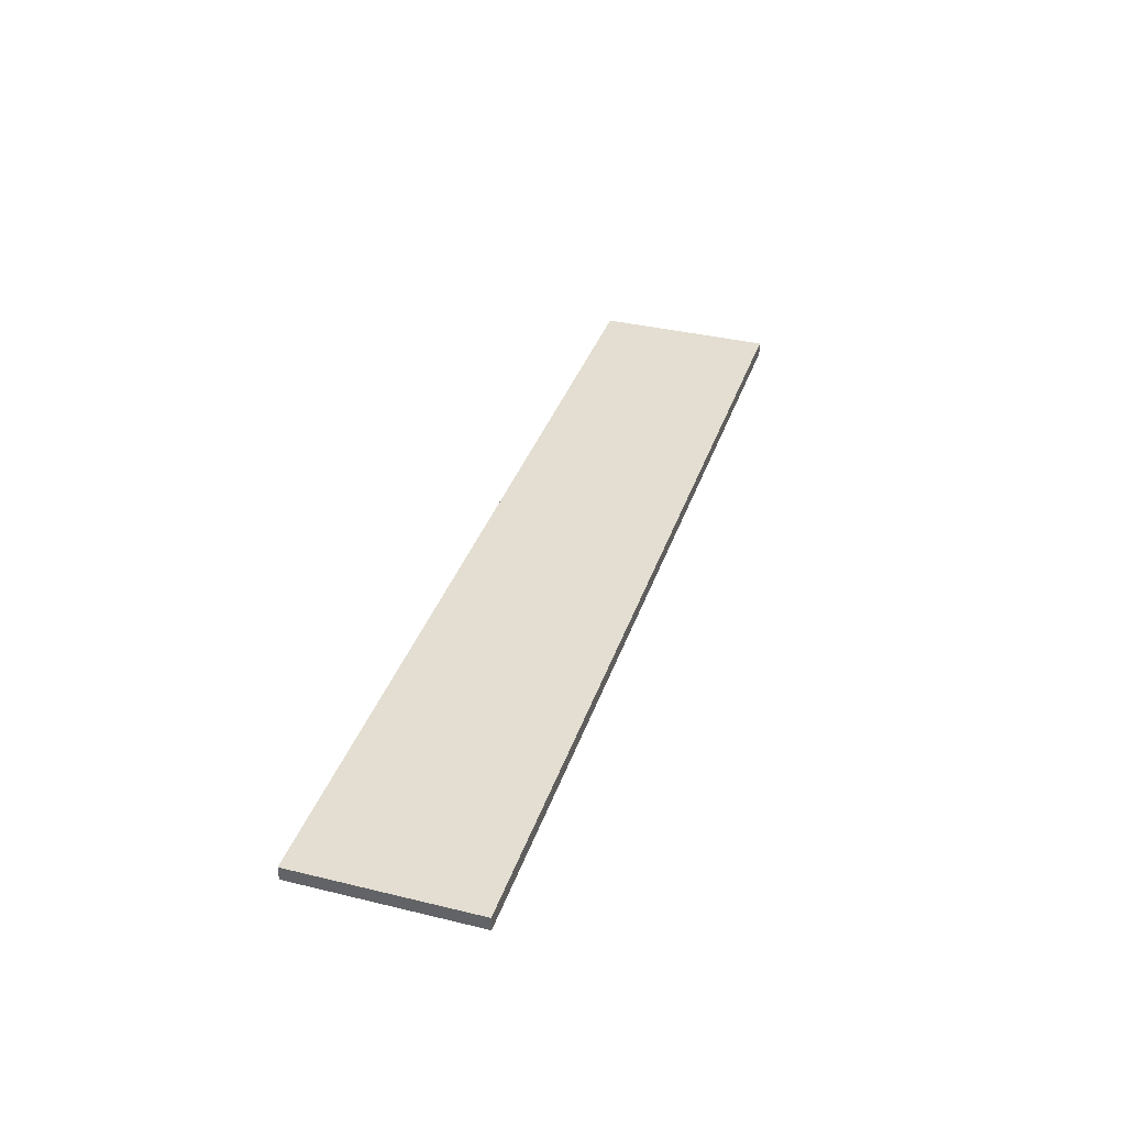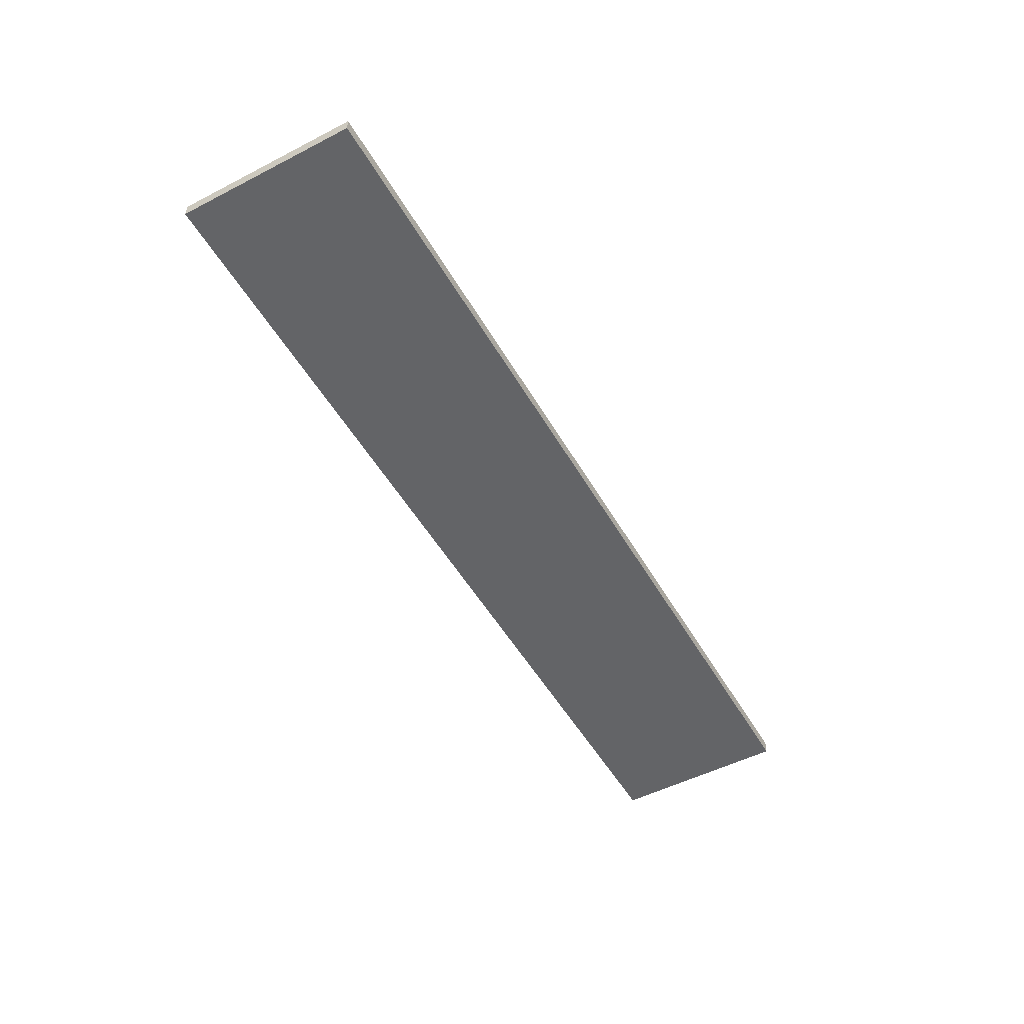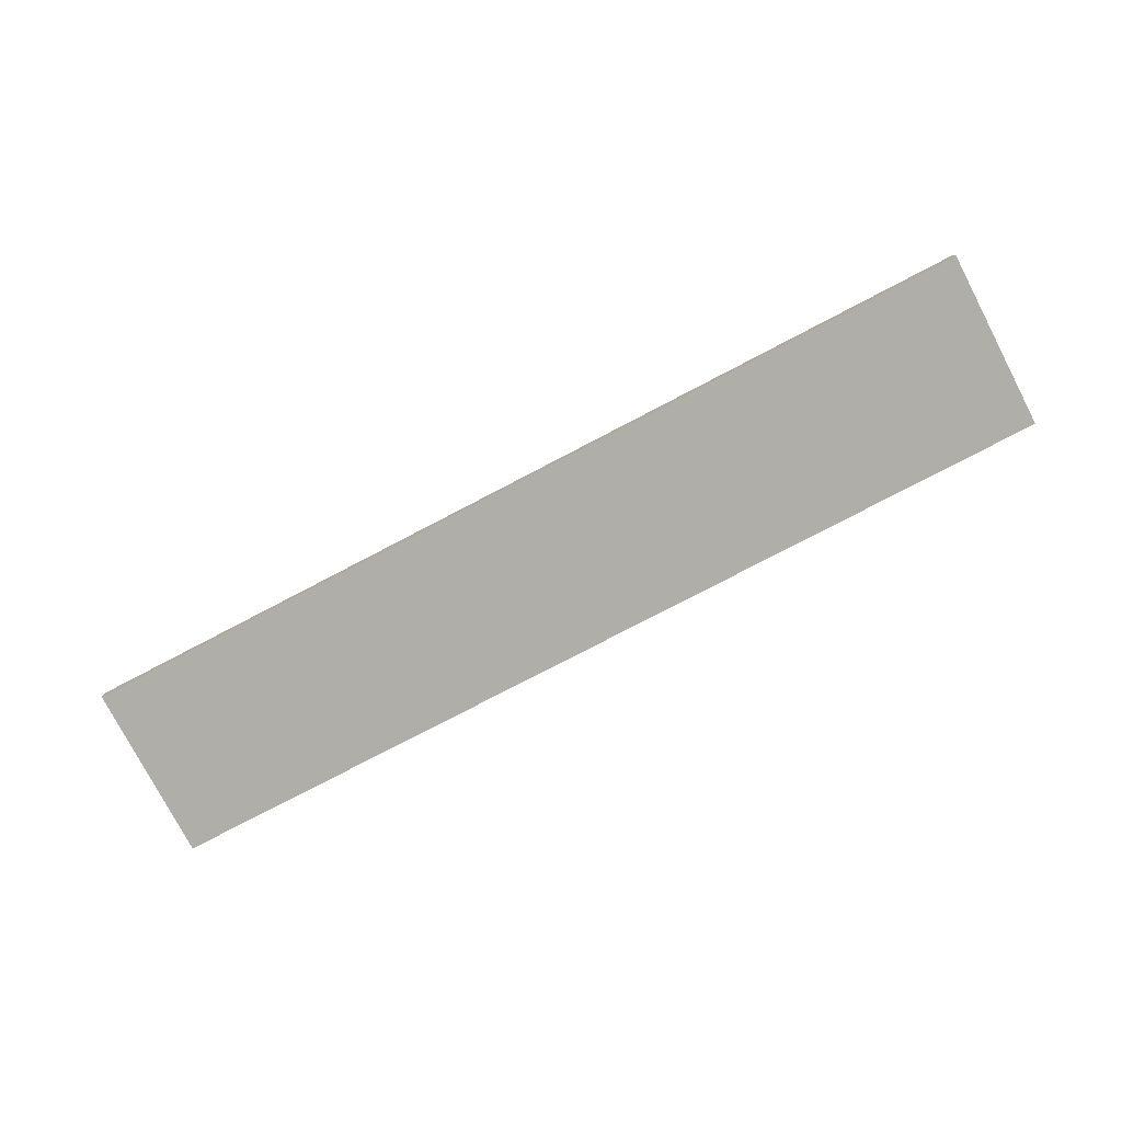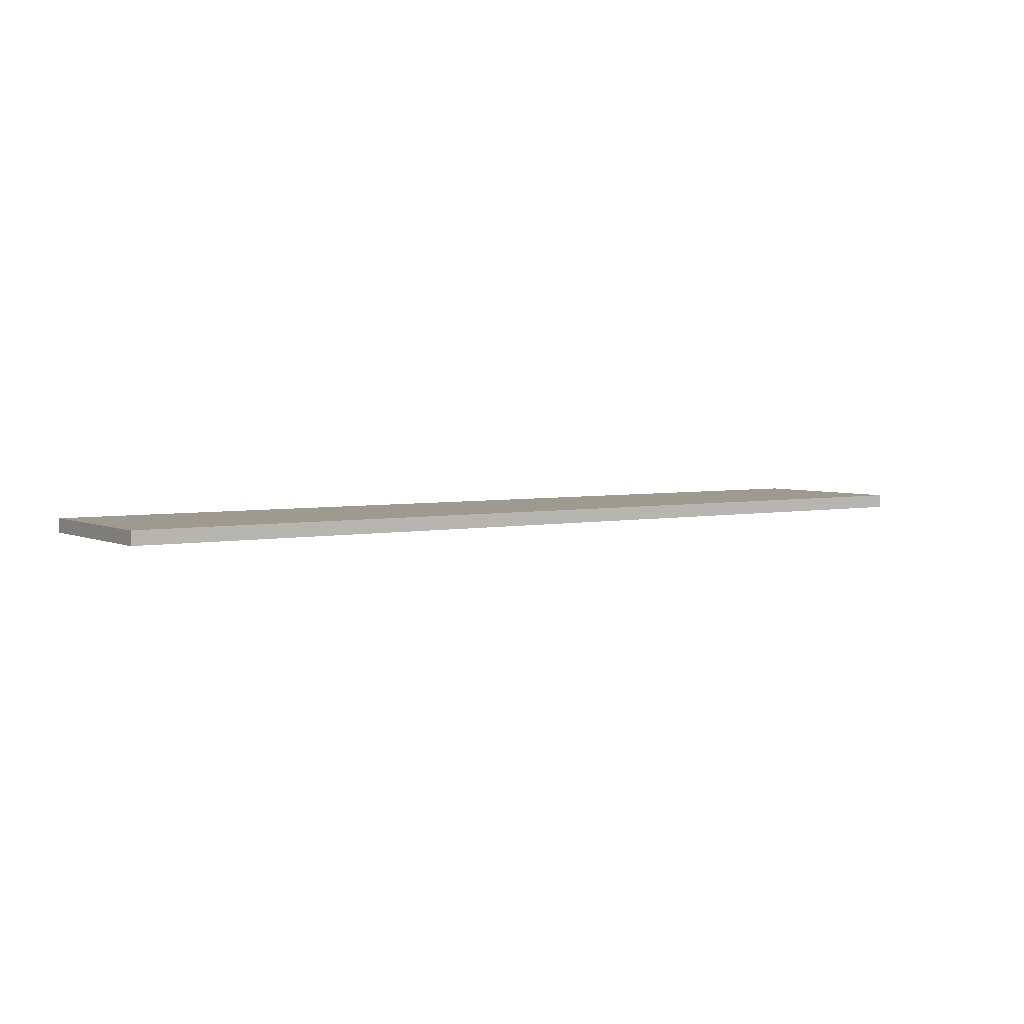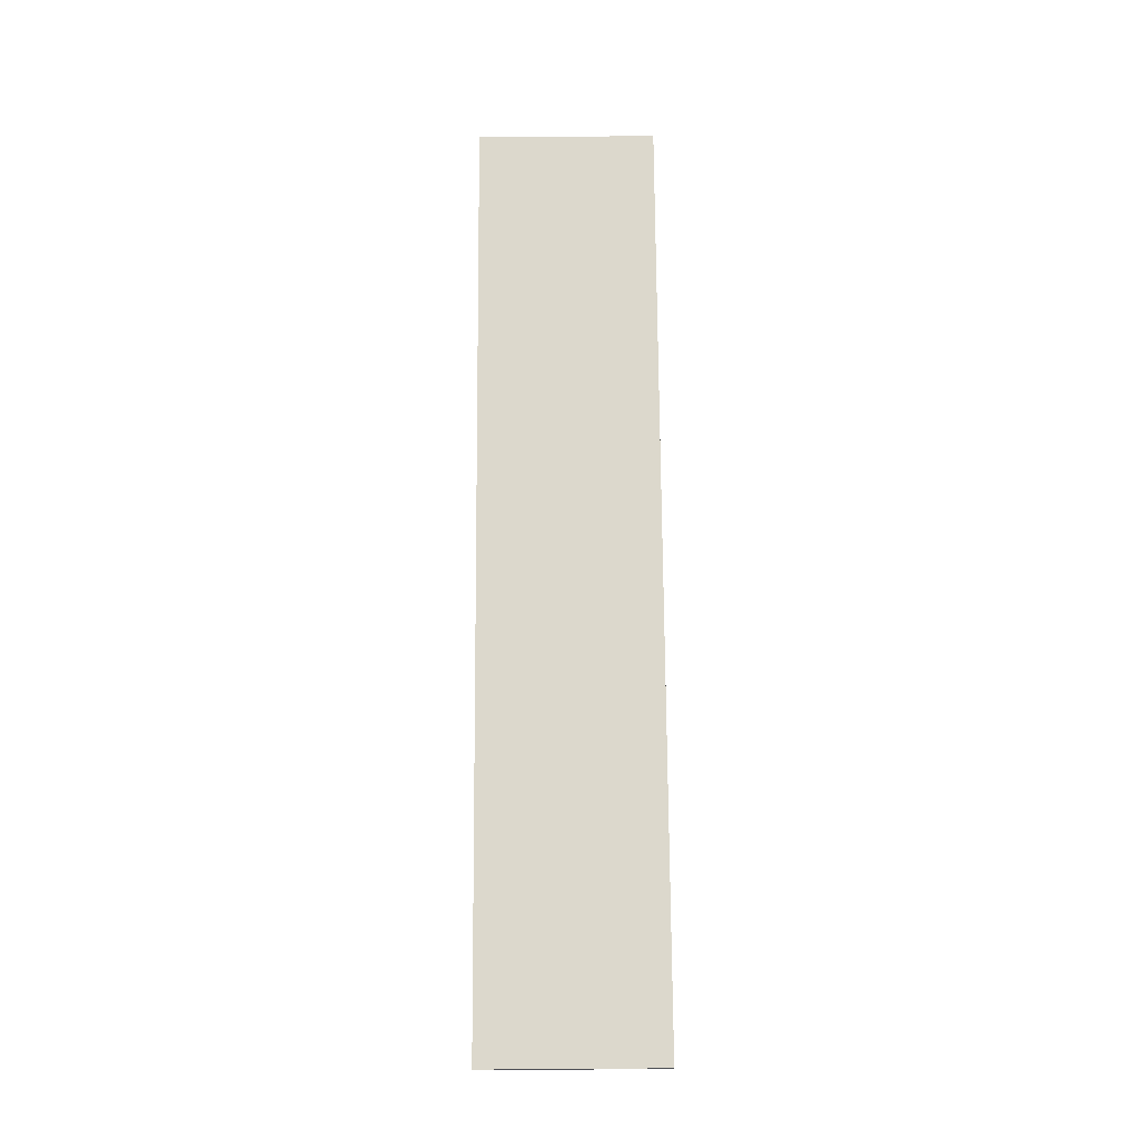
<metadata>
{"format":"obj","ext":"obj","renderer":"f3d","projection":"perspective","resolution":1024,"background":"white","views":[{"elev":36.3,"azim":107.6,"up":"+Y"},{"elev":-51.2,"azim":-60.8,"up":"+Y"},{"elev":-77.5,"azim":27.6,"up":"+Y"},{"elev":3.9,"azim":145.5,"up":"+Y"},{"elev":72.7,"azim":89.6,"up":"+Y"}]}
</metadata>
<code>
v -117 0 12.7
v -117 0 -3.81
v -31.25 0 -3.81
v -31.25 0 12.7
v -117 1.27 -3.81
v -117 1.27 12.7
v -31.25 1.27 12.7
v -31.25 1.27 -3.81
v -117 0 -3.81
v -117 0 12.7
v -117 1.27 12.7
v -117 1.27 -3.81
v -117 0 12.7
v -31.25 0 12.7
v -31.25 1.27 12.7
v -117 1.27 12.7
v -31.25 0 12.7
v -31.25 0 -3.81
v -31.25 1.27 -3.81
v -31.25 1.27 12.7
v -31.25 0 -3.81
v -117 0 -3.81
v -117 1.27 -3.81
v -31.25 1.27 -3.81
f 2 3 1
f 1 3 4
f 5 6 8
f 8 6 7
f 9 10 12
f 12 10 11
f 13 14 16
f 16 14 15
f 17 18 20
f 20 18 19
f 21 22 24
f 24 22 23

</code>
